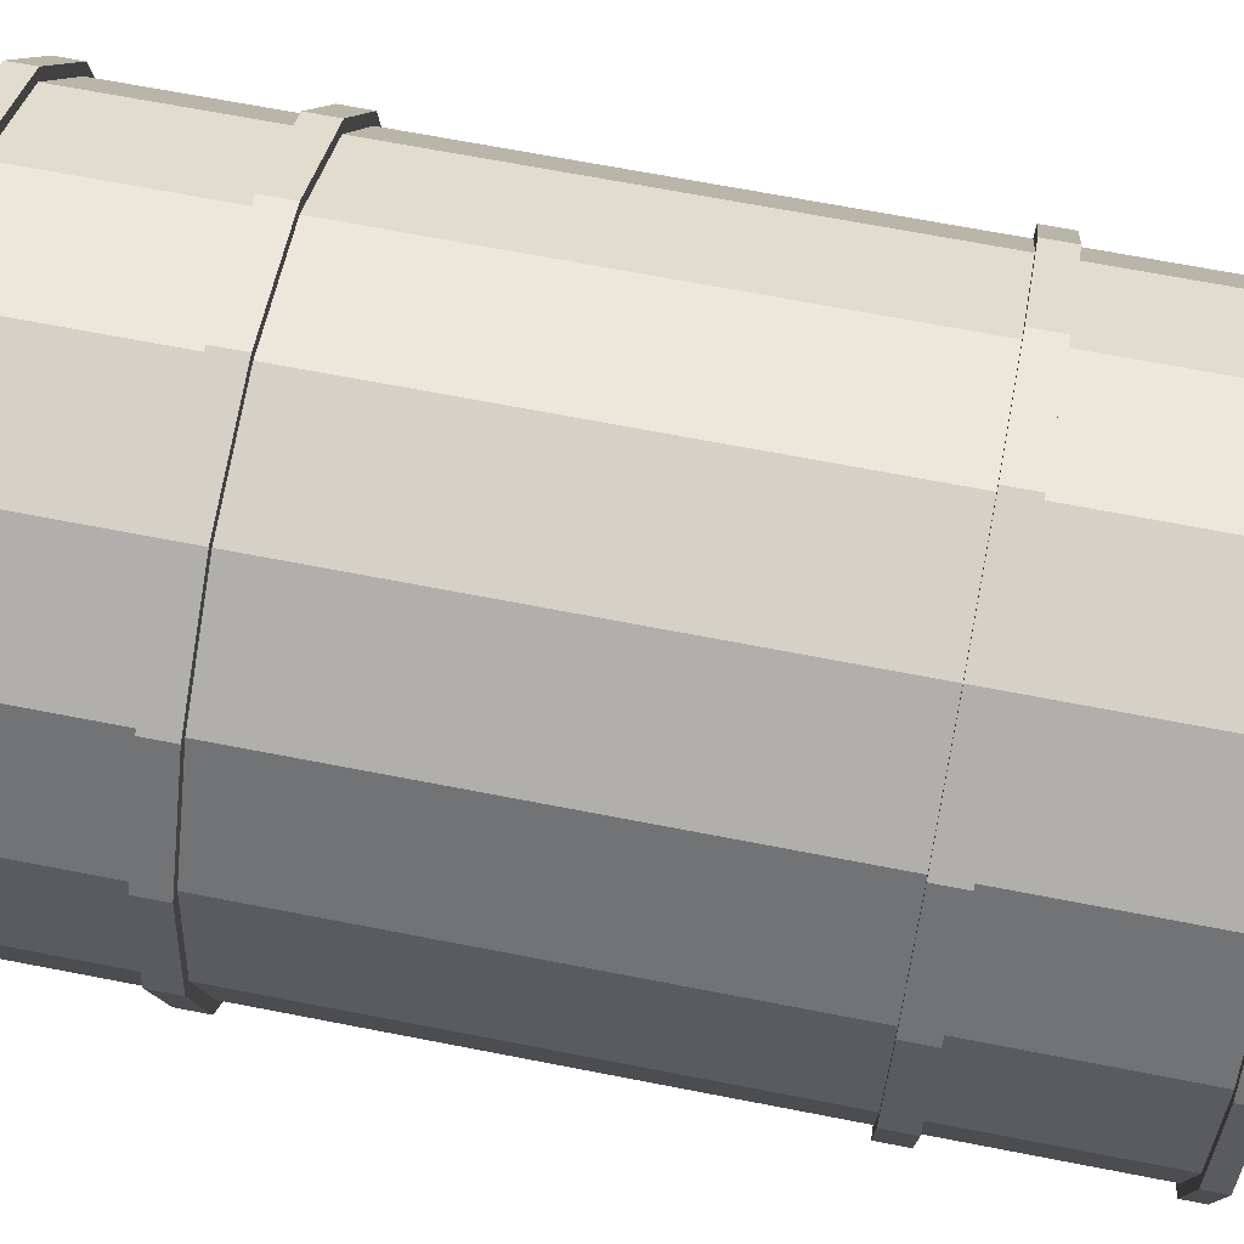
<metadata>
{"format":"obj","ext":"obj","renderer":"f3d","projection":"perspective","resolution":1024,"background":"white","views":[{"elev":67.1,"azim":-78.9,"up":"+Z"}]}
</metadata>
<code>
o Barrel_02
v 0 0 -0.002946
v -0 0.008866 -0.002702
v 0.001127 0 -0.002722
v 0.001034 0.008866 -0.002496
v 0.002083 0 -0.002083
v 0.00191 0.008866 -0.00191
v 0.002722 0 -0.001127
v 0.002496 0.008866 -0.001034
v 0.002946 -0 0
v 0.002702 0.008866 0
v 0.002722 -0 0.001127
v 0.002496 0.008866 0.001034
v 0.002083 -0 0.002083
v 0.00191 0.008866 0.00191
v 0.001127 -0 0.002722
v 0.001034 0.008866 0.002496
v 0 -0 0.002946
v 0 0.008866 0.002702
v -0.001127 -0 0.002722
v -0.001034 0.008866 0.002496
v -0.002083 -0 0.002083
v -0.00191 0.008866 0.00191
v -0.002722 -0 0.001127
v -0.002496 0.008866 0.001034
v -0.002946 0 -0
v -0.002702 0.008866 0
v -0.002722 0 -0.001127
v -0.002496 0.008866 -0.001034
v -0.002083 0 -0.002083
v -0.00191 0.008866 -0.00191
v -0.001127 0 -0.002722
v -0.001034 0.008866 -0.002496
v -0.001166 0.00222 0.002816
v -0.001166 0.001945 0.002816
v -0.001166 0.006921 0.002816
v -0.001166 0.006645 0.002816
v -0.002155 0.00222 0.002155
v -0.002155 0.001945 0.002155
v -0.002155 0.006921 0.002155
v -0.002155 0.006645 0.002155
v -0.002816 0.00222 0.001166
v -0.002816 0.001945 0.001166
v -0.002816 0.006921 0.001166
v -0.002816 0.006645 0.001166
v -0.003048 0.00222 0
v -0.003048 0.001945 0
v -0.003048 0.006921 0
v -0.003048 0.006645 0
v -0.002816 0.00222 -0.001166
v -0.002816 0.001945 -0.001166
v -0.002816 0.006921 -0.001166
v -0.002816 0.006645 -0.001166
v -0.002155 0.00222 -0.002155
v -0.002155 0.001945 -0.002155
v -0.002155 0.006921 -0.002155
v -0.002155 0.006645 -0.002155
v -0.001166 0.00222 -0.002816
v -0.001166 0.001945 -0.002816
v -0 0.001945 -0.003048
v -0 0.00222 -0.003048
v -0 0.006645 -0.003048
v -0 0.006921 -0.003048
v -0.001166 0.006921 -0.002816
v -0.001166 0.006645 -0.002816
v 0 0.006921 -0.002946
v 0 0.006645 -0.002946
v 0 0.00222 -0.002946
v 0 0.001945 -0.002946
v 0.001127 0.001945 -0.002722
v 0.001127 0.00222 -0.002722
v 0.001127 0.006645 -0.002722
v 0.001127 0.006921 -0.002722
v 0.002083 0.001945 -0.002083
v 0.002083 0.00222 -0.002083
v 0.002083 0.006645 -0.002083
v 0.002083 0.006921 -0.002083
v 0.002722 0.001945 -0.001127
v 0.002722 0.00222 -0.001127
v 0.002722 0.006645 -0.001127
v 0.002722 0.006921 -0.001127
v 0.002946 0.001945 0
v 0.002946 0.00222 0
v 0.002946 0.006645 0
v 0.002946 0.006921 0
v 0.002722 0.001945 0.001127
v 0.002722 0.00222 0.001127
v 0.002722 0.006645 0.001127
v 0.002722 0.006921 0.001127
v 0.002083 0.001945 0.002083
v 0.002083 0.00222 0.002083
v 0.002083 0.006645 0.002083
v 0.002083 0.006921 0.002083
v 0.001127 0.001945 0.002722
v 0.001127 0.00222 0.002722
v 0.001127 0.006645 0.002722
v 0.001127 0.006921 0.002722
v 0 0.001945 0.002946
v 0 0.00222 0.002946
v 0 0.006645 0.002946
v 0 0.006921 0.002946
v -0.001127 0.001945 0.002722
v -0.001127 0.00222 0.002722
v -0.001127 0.006645 0.002722
v -0.001127 0.006921 0.002722
v -0.002083 0.001945 0.002083
v -0.002083 0.00222 0.002083
v -0.002083 0.006645 0.002083
v -0.002083 0.006921 0.002083
v -0.002722 0.001945 0.001127
v -0.002722 0.00222 0.001127
v -0.002722 0.006645 0.001127
v -0.002722 0.006921 0.001127
v -0.002946 0.001945 0
v -0.002946 0.00222 0
v -0.002946 0.006645 0
v -0.002946 0.006921 0
v -0.002722 0.001945 -0.001127
v -0.002722 0.00222 -0.001127
v -0.002722 0.006645 -0.001127
v -0.002722 0.006921 -0.001127
v -0.002083 0.001945 -0.002083
v -0.002083 0.00222 -0.002083
v -0.002083 0.006645 -0.002083
v -0.002083 0.006921 -0.002083
v -0.001127 0.001945 -0.002722
v -0.001127 0.00222 -0.002722
v -0.001127 0.006645 -0.002722
v -0.001127 0.006921 -0.002722
v 0 0.006645 0.003048
v 0 0.006921 0.003048
v 0 0.001945 0.003048
v 0 0.00222 0.003048
v 0.001166 0.006645 0.002816
v 0.001166 0.006921 0.002816
v 0.001166 0.001945 0.002816
v 0.001166 0.00222 0.002816
v 0.002155 0.006645 0.002155
v 0.002155 0.006921 0.002155
v 0.002155 0.001945 0.002155
v 0.002155 0.00222 0.002155
v 0.002816 0.006645 0.001166
v 0.002816 0.006921 0.001166
v 0.002816 0.001945 0.001166
v 0.002816 0.00222 0.001166
v 0.003048 0.006645 0
v 0.003048 0.006921 0
v 0.003048 0.001945 0
v 0.003048 0.00222 0
v 0.002816 0.006645 -0.001166
v 0.002816 0.006921 -0.001166
v 0.002816 0.001945 -0.001166
v 0.002816 0.00222 -0.001166
v 0.002155 0.006645 -0.002155
v 0.002155 0.006921 -0.002155
v 0.002155 0.001945 -0.002155
v 0.002155 0.00222 -0.002155
v 0.001166 0.006645 -0.002816
v 0.001166 0.006921 -0.002816
v 0.001166 0.001945 -0.002816
v 0.001166 0.00222 -0.002816
v 0.001127 0.008866 -0.002722
v 0 0.008866 -0.002946
v 0.002083 0.008866 -0.002083
v 0.002722 0.008866 -0.001127
v 0.002946 0.008866 0
v 0.002722 0.008866 0.001127
v 0.002083 0.008866 0.002083
v 0.001127 0.008866 0.002722
v 0 0.008866 0.002946
v -0.001127 0.008866 0.002722
v -0.002083 0.008866 0.002083
v -0.002722 0.008866 0.001127
v -0.002946 0.008866 0
v -0.002722 0.008866 -0.001127
v -0.002083 0.008866 -0.002083
v -0.001127 0.008866 -0.002722
v 0.001034 0.006562 -0.002496
v -0 0.006609 -0.002702
v 0.00191 0.006562 -0.00191
v 0.002496 0.006562 -0.001034
v 0.002702 0.006574 0
v 0.002496 0.006562 0.001034
v 0.00191 0.006562 0.00191
v 0.001034 0.006562 0.002496
v 0 0.006562 0.002702
v -0.001034 0.006562 0.002496
v -0.00191 0.006562 0.00191
v -0.002496 0.006562 0.001034
v -0.002702 0.006562 0
v -0.002496 0.006562 -0.001034
v -0.00191 0.006562 -0.00191
v -0.001034 0.006582 -0.002496
v -0.001127 0.008629 -0.002722
v 0 0.008629 -0.002946
v 0.001127 0.008629 -0.002722
v 0.002083 0.008629 -0.002083
v 0.002722 0.008629 -0.001127
v 0.002946 0.008629 0
v 0.002722 0.008629 0.001127
v 0.002083 0.008629 0.002083
v 0.001127 0.008629 0.002722
v 0 0.008629 0.002946
v -0.001127 0.008629 0.002722
v -0.002083 0.008629 0.002083
v -0.002722 0.008629 0.001127
v -0.002946 0.008629 0
v -0.002722 0.008629 -0.001127
v -0.002083 0.008629 -0.002083
v -0.001127 0.0002 -0.002722
v 0 0.0002 -0.002946
v 0.001127 0.0002 -0.002722
v 0.002083 0.0002 -0.002083
v 0.002722 0.0002 -0.001127
v 0.002946 0.0002 0
v 0.002722 0.0002 0.001127
v 0.002083 0.0002 0.002083
v 0.001127 0.0002 0.002722
v 0 0.0002 0.002946
v -0.001127 0.0002 0.002722
v -0.002083 0.0002 0.002083
v -0.002722 0.0002 0.001127
v -0.002946 0.0002 0
v -0.002722 0.0002 -0.001127
v -0.002083 0.0002 -0.002083
v -0 0 -0.003047
v 0.001166 0 -0.002815
v 0.001166 0.008866 -0.002815
v -0 0.008866 -0.003047
v 0.002154 0 -0.002154
v 0.002154 0.008866 -0.002154
v 0.002815 -0 -0.001166
v 0.002815 0.008866 -0.001166
v 0.003047 -0 0
v 0.003047 0.008866 0
v 0.002815 -0 0.001166
v 0.002815 0.008866 0.001166
v 0.002154 -0 0.002154
v 0.002154 0.008866 0.002154
v 0.001166 -0 0.002815
v 0.001166 0.008866 0.002815
v 0 -0 0.003047
v 0 0.008866 0.003047
v -0.001166 -0 0.002815
v -0.001166 0.008866 0.002815
v -0.002154 -0 0.002154
v -0.002154 0.008866 0.002154
v -0.002815 -0 0.001166
v -0.002815 0.008866 0.001166
v -0.003047 -0 -0
v -0.003047 0.008866 0
v -0.002815 -0 -0.001166
v -0.002815 0.008866 -0.001166
v -0.002154 0 -0.002154
v -0.002154 0.008866 -0.002154
v -0.001166 0 -0.002815
v -0.001166 0.008866 -0.002815
v -0.001166 0.008629 -0.002815
v -0 0.0002 -0.003047
v 0.001166 0.0002 -0.002815
v 0.002154 0.0002 -0.002154
v 0.002815 0.0002 -0.001166
v 0.003047 0.0002 0
v 0.002815 0.0002 0.001166
v 0.002154 0.0002 0.002154
v 0.001166 0.0002 0.002815
v 0 0.0002 0.003047
v -0.001166 0.0002 0.002815
v -0.002154 0.0002 0.002154
v -0.002815 0.0002 0.001166
v -0.003047 0.0002 0
v -0.002815 0.0002 -0.001166
v -0.002154 0.0002 -0.002154
v -0 0.008629 -0.003047
v 0.001166 0.008629 -0.002815
v 0.002154 0.008629 -0.002154
v 0.002815 0.008629 -0.001166
v 0.003047 0.008629 0
v 0.002815 0.008629 0.001166
v 0.002154 0.008629 0.002154
v 0.001166 0.008629 0.002815
v 0 0.008629 0.003047
v -0.001166 0.008629 0.002815
v -0.002154 0.008629 0.002154
v -0.002815 0.008629 0.001166
v -0.003047 0.008629 0
v -0.002815 0.008629 -0.001166
v -0.002154 0.008629 -0.002154
v -0.001166 0.0002 -0.002815
v 0.000211 0.000426 0.002904
v 0.000573 0.000356 0.002832
v 0.000742 0.000442 0.002798
v 0.000955 0.000342 0.002756
v -0.001127 0.006481 0.002722
v -0.001008 0.006531 0.002745
v -0.00081 0.006478 0.002785
v -0.000483 0.006566 0.00285
v -9.9e-05 0.006523 0.002926
v -0.001957 0.006477 0.002167
v -0.001543 0.006501 0.002444
v -0.001378 0.006409 0.002554
v 0.002722 0.000483 0.001127
v 0.002214 0.000448 0.001887
v 0.002375 0.000354 0.001646
v 0.002552 0.000558 0.001381
v 0.002745 0.000441 0.001008
v 0.002822 0.000466 0.000623
v 0.002882 0.000603 0.000321
v 0.002622 0.001816 -0.001277
v 0.00244 0.001736 -0.001548
v 0.002244 0.001816 -0.001843
v 0.001035 0.002315 -0.00274
v 0.000777 0.002288 -0.002791
v 0.000529 0.002363 -0.002841
v -0.001127 0.000376 -0.002722
v -0.000274 0.000334 -0.002891
v -0.000884 0.000276 -0.00277
v -0.001078 0.000378 -0.002731
v -0.002443 0.002323 -0.001544
v -0.002722 0.000343 0.001127
v -0.002516 0.0002 0.001435
v -0.002913 0.000382 0.000165
v -0.002868 0.000329 0.000391
v -0.002815 0.000436 0.000659
v -0.002755 0.008356 -0.000957
v -0.00282 0.008457 -0.000631
v -0.002882 0.008453 -0.000321
v -0.001127 0.008431 -0.002722
v -0.000423 0.008451 -0.002862
v -0.001443 0.00837 -0.00251
v -0.001803 0.00859 -0.00227
v -0.001953 0.008489 -0.00217
v 0.00189 0.007026 -0.002212
v 0.001571 0.006975 -0.002425
v 0.001293 0.007072 -0.002611
v 0.002921 0.008475 -0.000126
v 0.002868 0.008535 -0.000393
v 0.002828 0.008437 -0.000592
v 0.001346 0.006481 0.002576
v 0.001735 0.006523 0.002315
v 0.001947 0.006439 0.002174
v 0.002946 0.006042 0
v 0.002797 0.005884 -0.000747
v 0.002788 0.006259 0.000793
v 0.002868 0.006347 0.00039
v 0.002722 0.002531 0.001127
v 0.002289 0.002417 0.001774
v 0.002654 0.002414 0.001228
v 0.0028 0.002642 0.000733
v 0.002895 0.002584 0.000255
v -0.001127 0.003312 -0.002722
v -0.000437 0.00246 -0.002859
v -0.000968 0.00267 -0.002753
v -0.001384 0.00484 -0.00255
v -0.001751 0.002795 -0.002305
v -0.001127 0.001189 0.002722
v -0.002083 0.000561 0.002083
v -0.00068 0.000576 0.002811
v -0.002319 0.000656 0.001729
v -0.001585 0.000939 0.002416
v -0.001334 0.00143 0.002583
v -0.002083 0.008103 0.002083
v -0.001683 0.008224 0.00235
v -0.001534 0.008086 0.00245
v -0.002585 0.008447 0.001332
v -0.002288 0.008458 0.001777
v 0.001127 0.008124 0.002722
v 0.001557 0.008353 0.002434
v 0.001977 0.008218 0.002154
v 0.00039 0.008368 0.002868
v 0.000761 0.008437 0.002794
v 0.001127 0.00638 -0.002722
v 0.000479 0.006645 -0.002851
v 0.001832 0.006463 -0.002251
v 0.001404 0.006474 -0.002537
v 0.000636 0.006519 -0.002819
v -0.001127 0.007092 0.002722
v -0.000581 0.006921 0.00283
v -0.00184 0.007052 0.002245
v -0.001414 0.006986 0.00253
v 0.002195 0.006921 0.001916
v 0.002083 0.006994 0.002083
v 0.001645 0.006921 0.002376
v 0.001308 0.007013 0.002601
v 0.002946 0.007101 0
v 0.002912 0.007142 -0.000169
v 0.002811 0.007102 0.000677
v 0.002909 0.007031 0.000186
v -0.001127 0.001685 -0.002722
v -0.00021 0.00186 -0.002904
v -0.000986 0.001821 -0.00275
v -0.001593 0.001894 -0.00241
v 0.002722 0.001786 0.001127
v 0.002322 0.001777 0.001726
v 0.002637 0.001824 0.001253
v 0.002558 0.002361 -0.001372
v 0.000919 0.006568 -0.00191
v -0.00191 0.006578 0.000732
v 0.000994 0.006562 -0.00229
v 0.000456 0.00724 0.000456
v -0.000842 0.006628 -0.002353
v -0.00061 0.006975 0.00058
v -0.000227 0.006582 0.00191
v -0.000125 0.006562 0.002265
v -0.000248 0.00681 -0.00191
v -0.000551 0.007279 -0.000551
v 0.000401 0.006691 -0.00191
v -7.2e-05 0.007493 -7.2e-05
v 0.002273 0.006732 -8.6e-05
v 0.00191 0.006825 -0.000159
f 68 211 210
f 175 252 174
f 215 264 263
f 202 282 203
f 1 226 3
f 27 253 29
f 215 262 214
f 203 283 204
f 214 261 213
f 174 250 173
f 205 283 284
f 213 260 212
f 27 249 251
f 205 285 206
f 16 185 18
f 374 371 71
f 7 15 23
f 212 259 211
f 62 64 63
f 127 350 353
f 123 122 318
f 119 114 115
f 115 110 111
f 111 106 107
f 299 300 103
f 102 98 295
f 99 94 95
f 340 338 94
f 346 347 345
f 344 341 83
f 342 82 78
f 79 78 395
f 209 316 210
f 371 311 313
f 224 314 209
f 117 224 223
f 113 223 222
f 322 321 222
f 220 358 320
f 359 356 220
f 357 219 218
f 290 289 218
f 89 217 216
f 303 302 216
f 306 305 215
f 77 214 213
f 309 308 213
f 69 212 211
f 173 248 172
f 66 351 350
f 114 41 110
f 382 134 138
f 73 151 77
f 75 149 79
f 127 61 66
f 109 46 113
f 94 132 136
f 80 154 76
f 111 48 115
f 128 62 63
f 116 43 112
f 93 131 97
f 82 152 78
f 95 129 99
f 118 45 114
f 96 130 134
f 77 147 81
f 79 145 83
f 113 50 117
f 102 132 98
f 84 150 80
f 115 52 119
f 120 47 116
f 101 131 34
f 86 148 82
f 103 129 36
f 118 53 49
f 377 35 130
f 85 147 143
f 87 145 141
f 117 54 121
f 106 33 102
f 207 285 286
f 58 60 59
f 63 56 55
f 54 57 58
f 55 52 51
f 50 53 54
f 51 48 47
f 46 49 50
f 47 44 43
f 42 45 46
f 43 40 39
f 38 41 42
f 39 36 35
f 34 37 38
f 35 129 130
f 131 33 34
f 130 133 134
f 135 132 131
f 134 137 138
f 139 136 135
f 138 141 142
f 143 140 139
f 142 145 146
f 147 144 143
f 146 149 150
f 151 148 147
f 150 153 154
f 155 152 151
f 154 157 158
f 159 156 155
f 158 61 62
f 59 160 159
f 125 59 68
f 91 133 95
f 78 156 74
f 89 135 93
f 112 39 108
f 126 60 57
f 107 44 111
f 76 158 72
f 94 140 90
f 105 42 109
f 124 63 55
f 75 157 153
f 123 64 127
f 73 159 155
f 380 138 142
f 110 37 106
f 121 58 125
f 87 137 91
f 74 160 70
f 85 139 89
f 108 35 104
f 122 57 53
f 72 62 65
f 107 36 40
f 372 61 157
f 90 144 86
f 105 34 38
f 120 55 51
f 68 159 69
f 119 56 123
f 70 60 67
f 88 146 84
f 4 162 2
f 6 161 4
f 8 163 6
f 10 164 8
f 10 166 165
f 12 167 166
f 16 167 14
f 18 168 16
f 18 170 169
f 20 171 170
f 24 171 22
f 26 172 24
f 28 173 26
f 30 174 28
f 32 175 30
f 2 176 32
f 397 405 191
f 2 177 4
f 32 178 2
f 18 186 20
f 4 179 6
f 20 187 22
f 6 180 8
f 22 188 24
f 8 181 10
f 24 189 26
f 10 182 12
f 26 190 28
f 12 183 14
f 28 191 30
f 14 184 16
f 30 192 32
f 328 194 65
f 194 72 65
f 333 334 195
f 329 327 128
f 207 124 120
f 324 207 120
f 205 116 112
f 364 205 112
f 104 379 108
f 203 376 377
f 369 202 100
f 92 381 382
f 200 381 380
f 386 88 84
f 384 385 335
f 196 80 76
f 23 249 25
f 207 287 208
f 172 246 171
f 208 257 193
f 23 245 247
f 195 275 196
f 171 244 170
f 194 274 195
f 19 245 21
f 193 273 194
f 170 242 169
f 17 243 19
f 169 240 168
f 17 239 241
f 168 238 167
f 13 239 15
f 230 276 275
f 232 277 276
f 234 278 277
f 236 279 278
f 238 280 279
f 240 281 280
f 242 282 281
f 244 283 282
f 246 284 283
f 248 285 284
f 250 286 285
f 252 287 286
f 254 257 287
f 227 275 274
f 228 274 273
f 256 273 257
f 259 229 226
f 260 231 229
f 261 233 231
f 262 235 233
f 263 237 235
f 264 239 237
f 265 241 239
f 266 243 241
f 267 245 243
f 268 247 245
f 269 249 247
f 270 251 249
f 271 253 251
f 272 255 253
f 288 225 255
f 258 226 225
f 202 280 281
f 161 228 162
f 217 264 216
f 29 255 31
f 200 280 201
f 3 229 5
f 218 265 217
f 175 256 254
f 199 279 200
f 163 227 161
f 219 266 218
f 31 225 1
f 199 277 278
f 5 231 7
f 220 267 219
f 162 256 176
f 198 276 277
f 164 230 163
f 320 269 268
f 196 276 197
f 9 231 233
f 222 269 221
f 165 232 164
f 223 270 222
f 11 233 235
f 224 271 223
f 166 234 165
f 224 288 272
f 11 237 13
f 210 288 209
f 166 238 236
f 211 258 210
f 291 93 97
f 99 103 296
f 300 298 106
f 393 89 302
f 81 392 307
f 310 77 309
f 67 312 70
f 390 389 315
f 224 121 391
f 118 318 122
f 109 113 323
f 320 319 221
f 207 325 206
f 328 193 194
f 330 208 193
f 333 76 72
f 198 336 197
f 339 340 91
f 342 83 341
f 343 345 348
f 346 90 86
f 348 345 86
f 351 67 126
f 354 350 126
f 357 218 97
f 109 319 358
f 360 101 105
f 362 203 204
f 365 361 204
f 367 200 201
f 370 366 201
f 373 74 70
f 375 71 371
f 362 361 378
f 377 376 104
f 382 383 96
f 367 366 383
f 380 381 92
f 385 84 80
f 198 199 386
f 389 390 125
f 391 125 388
f 393 394 85
f 392 81 85
f 74 395 78
f 68 69 211
f 175 254 252
f 215 216 264
f 202 281 282
f 1 225 226
f 27 251 253
f 215 263 262
f 203 282 283
f 214 262 261
f 174 252 250
f 205 204 283
f 213 261 260
f 27 25 249
f 205 284 285
f 16 184 185
f 71 75 374
f 75 373 374
f 31 1 3
f 3 5 31
f 5 7 31
f 7 9 11
f 11 13 7
f 13 15 7
f 15 17 23
f 17 19 23
f 19 21 23
f 23 25 27
f 27 29 31
f 23 27 31
f 31 7 23
f 212 260 259
f 62 61 64
f 122 123 354
f 123 127 353
f 354 123 353
f 118 119 318
f 119 123 318
f 119 118 114
f 115 114 110
f 111 110 106
f 293 103 300
f 103 107 299
f 107 298 299
f 98 99 297
f 297 296 98
f 296 295 98
f 295 294 293
f 293 102 295
f 99 98 94
f 90 91 340
f 340 339 338
f 338 95 94
f 94 90 340
f 345 87 346
f 87 91 346
f 91 90 346
f 83 87 344
f 87 343 344
f 78 79 342
f 342 341 82
f 74 75 395
f 75 79 395
f 209 314 317
f 316 315 210
f 209 317 316
f 67 66 313
f 66 372 375
f 375 371 313
f 371 70 311
f 66 375 313
f 311 312 313
f 117 121 224
f 113 117 223
f 222 221 322
f 221 319 323
f 322 221 323
f 220 356 358
f 220 219 359
f 219 355 359
f 355 360 359
f 357 355 219
f 218 217 290
f 217 292 290
f 292 291 290
f 89 93 217
f 216 215 303
f 215 301 304
f 303 215 304
f 215 214 306
f 214 307 306
f 305 301 215
f 77 81 214
f 213 212 309
f 212 73 310
f 212 310 309
f 308 77 213
f 69 73 212
f 173 250 248
f 350 127 66
f 66 67 351
f 351 352 350
f 114 45 41
f 138 92 382
f 382 96 134
f 73 155 151
f 75 153 149
f 127 64 61
f 109 42 46
f 94 98 132
f 80 150 154
f 111 44 48
f 128 65 62
f 116 47 43
f 93 135 131
f 82 148 152
f 95 133 129
f 118 49 45
f 96 100 130
f 77 151 147
f 79 149 145
f 113 46 50
f 102 33 132
f 84 146 150
f 115 48 52
f 120 51 47
f 101 97 131
f 86 144 148
f 103 99 129
f 118 122 53
f 130 100 377
f 377 104 35
f 85 81 147
f 87 83 145
f 117 50 54
f 106 37 33
f 207 206 285
f 58 57 60
f 63 64 56
f 54 53 57
f 55 56 52
f 50 49 53
f 51 52 48
f 46 45 49
f 47 48 44
f 42 41 45
f 43 44 40
f 38 37 41
f 39 40 36
f 34 33 37
f 35 36 129
f 131 132 33
f 130 129 133
f 135 136 132
f 134 133 137
f 139 140 136
f 138 137 141
f 143 144 140
f 142 141 145
f 147 148 144
f 146 145 149
f 151 152 148
f 150 149 153
f 155 156 152
f 154 153 157
f 159 160 156
f 158 157 61
f 59 60 160
f 125 58 59
f 91 137 133
f 78 152 156
f 89 139 135
f 112 43 39
f 126 67 60
f 107 40 44
f 76 154 158
f 94 136 140
f 105 38 42
f 124 128 63
f 75 71 157
f 123 56 64
f 73 69 159
f 142 88 380
f 380 92 138
f 110 41 37
f 121 54 58
f 87 141 137
f 74 156 160
f 85 143 139
f 108 39 35
f 122 126 57
f 72 158 62
f 107 103 36
f 157 71 372
f 372 66 61
f 90 140 144
f 105 101 34
f 120 124 55
f 68 59 159
f 119 52 56
f 70 160 60
f 88 142 146
f 4 161 162
f 6 163 161
f 8 164 163
f 10 165 164
f 10 12 166
f 12 14 167
f 16 168 167
f 18 169 168
f 18 20 170
f 20 22 171
f 24 172 171
f 26 173 172
f 28 174 173
f 30 175 174
f 32 176 175
f 2 162 176
f 179 177 398
f 178 192 400
f 191 190 189
f 189 188 191
f 188 397 191
f 187 186 185
f 185 403 187
f 184 402 403
f 182 409 183
f 182 181 408
f 181 180 179
f 179 398 396
f 179 399 409
f 2 178 177
f 32 192 178
f 18 185 186
f 4 177 179
f 20 186 187
f 6 179 180
f 22 187 188
f 8 180 181
f 24 188 189
f 10 181 182
f 26 189 190
f 12 182 183
f 28 190 191
f 14 183 184
f 30 191 192
f 65 128 328
f 128 327 328
f 194 195 72
f 334 72 195
f 195 196 333
f 196 76 332
f 332 333 196
f 128 124 329
f 124 208 331
f 331 330 329
f 124 331 329
f 207 208 124
f 120 116 325
f 116 206 326
f 326 325 116
f 325 324 120
f 205 206 116
f 112 108 365
f 108 361 365
f 365 364 112
f 104 376 379
f 379 378 108
f 377 100 202
f 202 203 377
f 100 96 369
f 96 366 370
f 369 96 370
f 380 88 199
f 199 200 380
f 84 384 387
f 387 386 84
f 385 80 337
f 80 197 337
f 337 336 385
f 336 335 385
f 198 384 335
f 196 197 80
f 23 247 249
f 207 286 287
f 172 248 246
f 208 287 257
f 23 21 245
f 195 274 275
f 171 246 244
f 194 273 274
f 19 243 245
f 193 257 273
f 170 244 242
f 17 241 243
f 169 242 240
f 17 15 239
f 168 240 238
f 13 237 239
f 230 232 276
f 232 234 277
f 234 236 278
f 236 238 279
f 238 240 280
f 240 242 281
f 242 244 282
f 244 246 283
f 246 248 284
f 248 250 285
f 250 252 286
f 252 254 287
f 254 256 257
f 227 230 275
f 228 227 274
f 256 228 273
f 259 260 229
f 260 261 231
f 261 262 233
f 262 263 235
f 263 264 237
f 264 265 239
f 265 266 241
f 266 267 243
f 267 268 245
f 268 269 247
f 269 270 249
f 270 271 251
f 271 272 253
f 272 288 255
f 288 258 225
f 258 259 226
f 202 201 280
f 161 227 228
f 217 265 264
f 29 253 255
f 200 279 280
f 3 226 229
f 218 266 265
f 175 176 256
f 199 278 279
f 163 230 227
f 219 267 266
f 31 255 225
f 199 198 277
f 5 229 231
f 220 268 267
f 162 228 256
f 198 197 276
f 164 232 230
f 268 220 320
f 320 221 269
f 196 275 276
f 9 7 231
f 222 270 269
f 165 234 232
f 223 271 270
f 11 9 233
f 224 272 271
f 166 236 234
f 224 209 288
f 11 235 237
f 210 258 288
f 166 167 238
f 211 259 258
f 97 218 289
f 289 290 291
f 292 217 93
f 97 289 291
f 291 292 93
f 103 293 294
f 294 295 103
f 295 296 103
f 296 297 99
f 102 293 300
f 300 299 298
f 298 107 106
f 106 102 300
f 89 216 302
f 302 303 393
f 303 304 393
f 304 301 392
f 392 394 304
f 394 393 304
f 392 301 305
f 305 306 392
f 306 307 392
f 307 214 81
f 73 77 310
f 77 308 309
f 67 313 312
f 312 311 70
f 68 210 389
f 210 315 389
f 315 316 390
f 316 317 388
f 317 314 388
f 388 390 316
f 388 314 391
f 314 224 391
f 113 222 321
f 321 322 113
f 322 323 113
f 323 319 109
f 207 324 325
f 325 326 206
f 328 327 193
f 193 327 329
f 330 331 208
f 193 329 330
f 72 334 333
f 333 332 76
f 198 335 336
f 336 337 197
f 91 95 339
f 95 338 339
f 342 79 83
f 82 341 349
f 341 344 343
f 343 87 345
f 341 343 348
f 349 341 348
f 86 345 347
f 347 346 86
f 86 82 348
f 82 349 348
f 126 350 352
f 352 351 126
f 126 122 354
f 354 353 350
f 101 355 97
f 355 357 97
f 319 320 358
f 358 356 105
f 105 109 358
f 105 356 359
f 360 355 101
f 105 359 360
f 204 361 362
f 362 363 203
f 204 205 365
f 205 364 365
f 201 366 367
f 367 368 200
f 201 202 370
f 202 369 370
f 70 371 374
f 373 75 74
f 70 374 373
f 375 372 71
f 361 108 378
f 378 379 363
f 379 376 363
f 376 203 363
f 363 362 378
f 366 96 383
f 383 382 367
f 382 381 368
f 381 200 368
f 368 367 382
f 385 384 84
f 199 88 386
f 386 387 198
f 387 384 198
f 125 68 389
f 390 388 125
f 391 121 125
f 85 89 393
f 394 392 85
f 396 407 399
f 398 177 178
f 399 402 183
f 397 188 187
f 398 406 396
f 402 401 187
f 403 185 184
f 405 404 191
f 405 401 407
f 403 402 187
f 404 400 191
f 400 192 191
f 187 401 397
f 406 405 407
f 178 404 406
f 407 401 399
f 397 401 405
f 184 183 402
f 179 396 399
f 396 406 407
f 399 401 402
f 398 178 406
f 406 404 405
f 178 400 404
f 409 408 179
f 409 399 183
f 408 181 179
f 182 408 409

</code>
